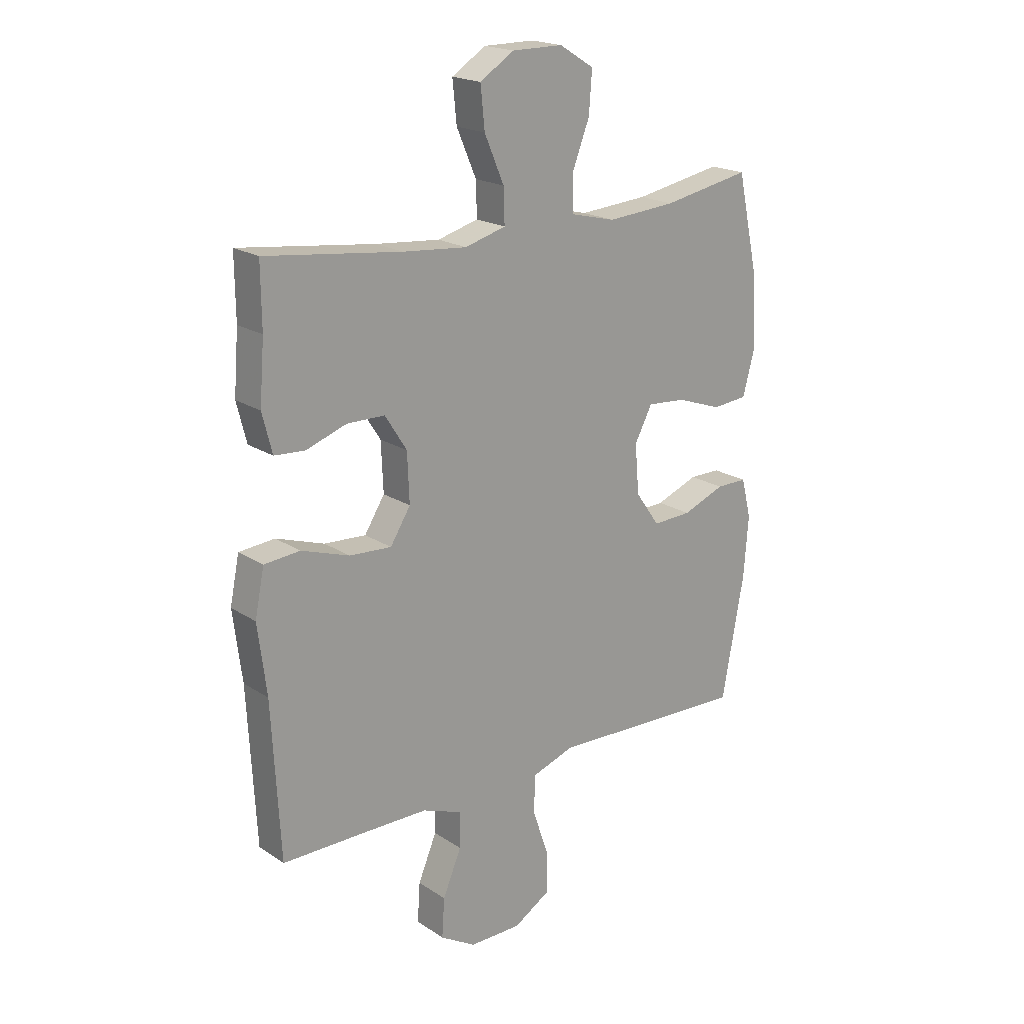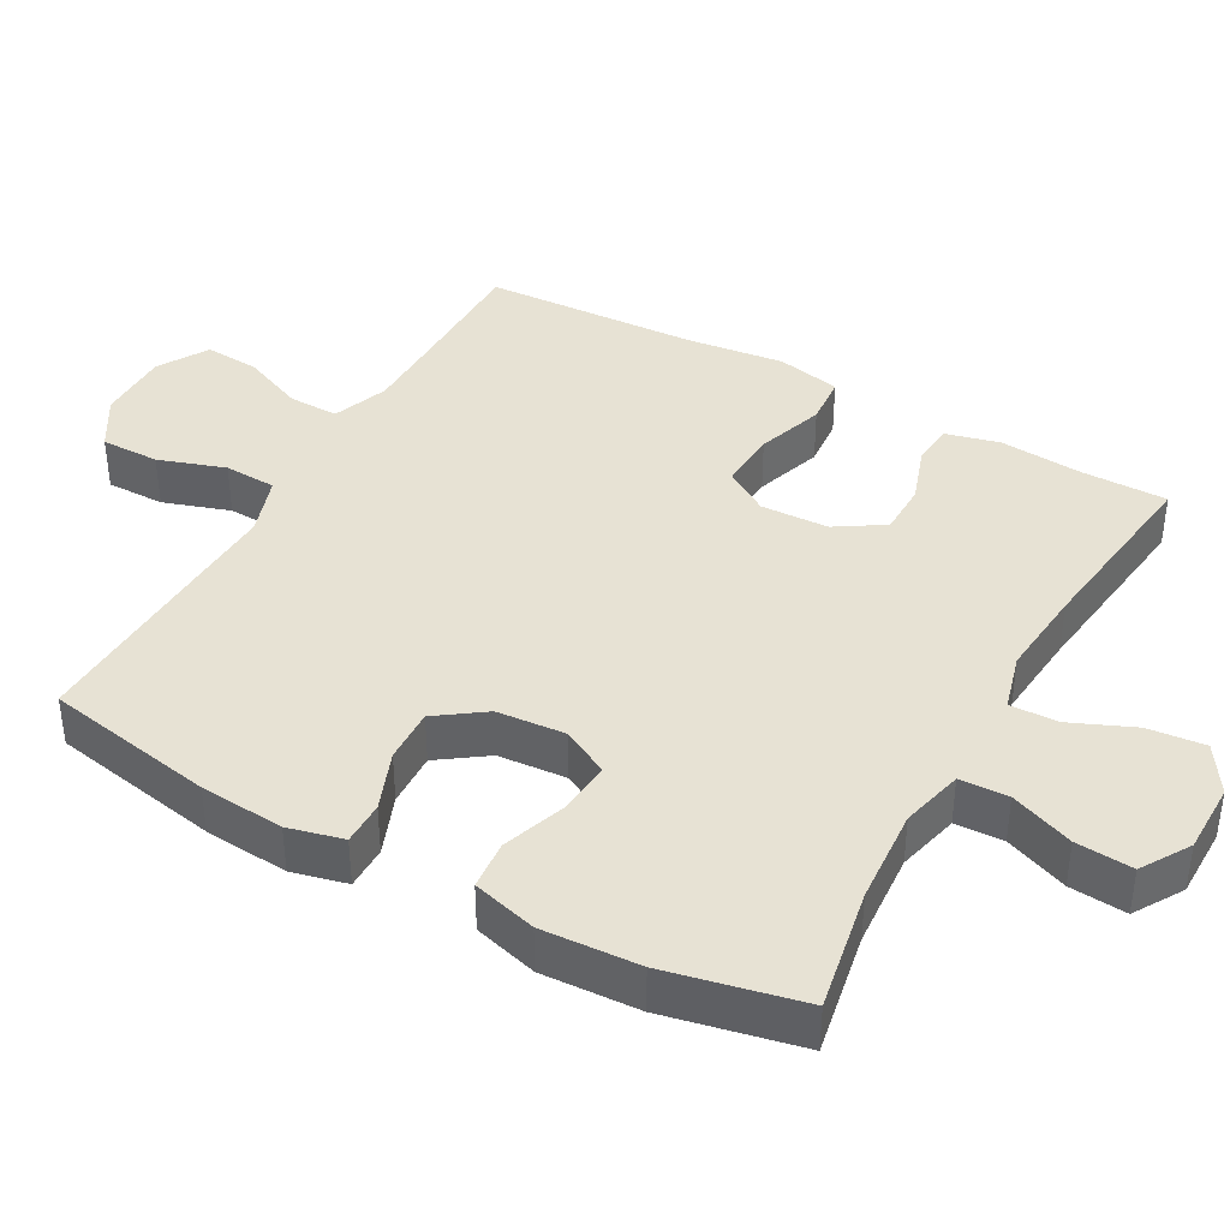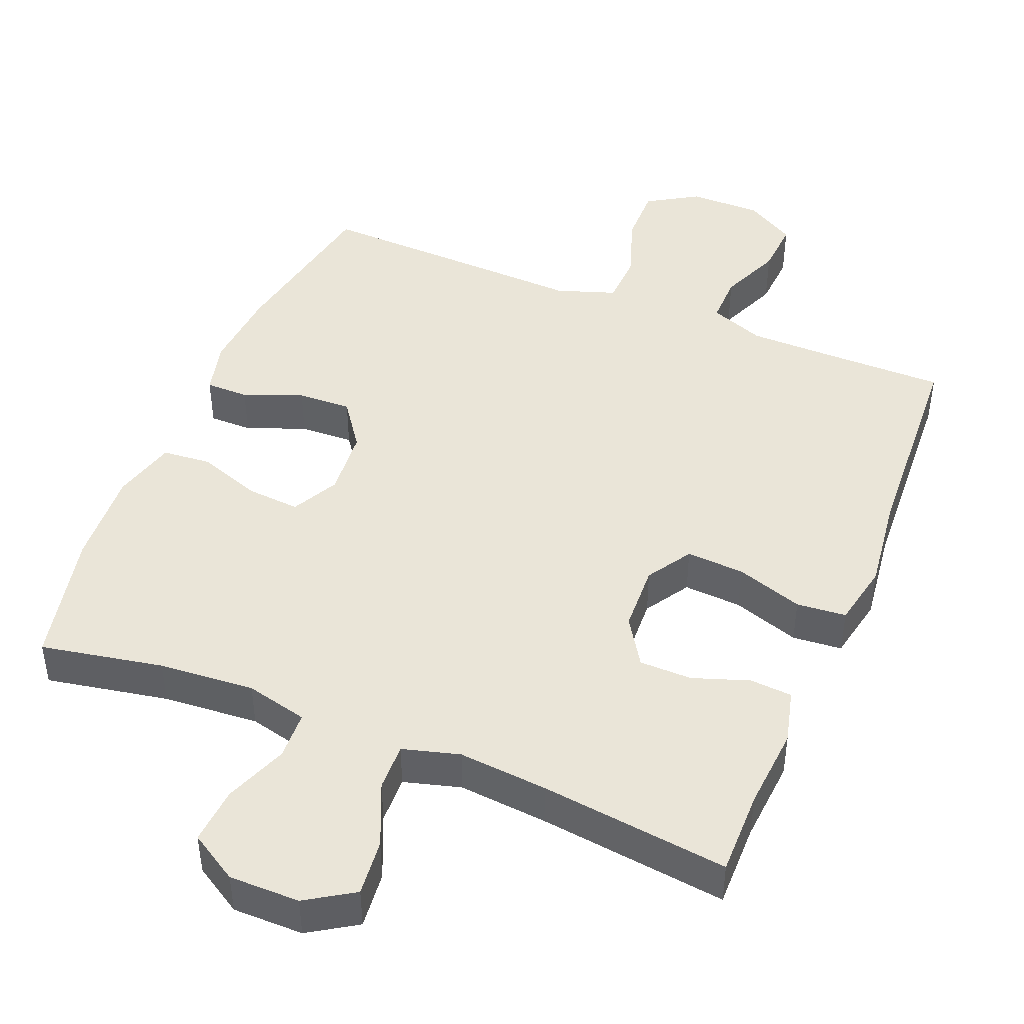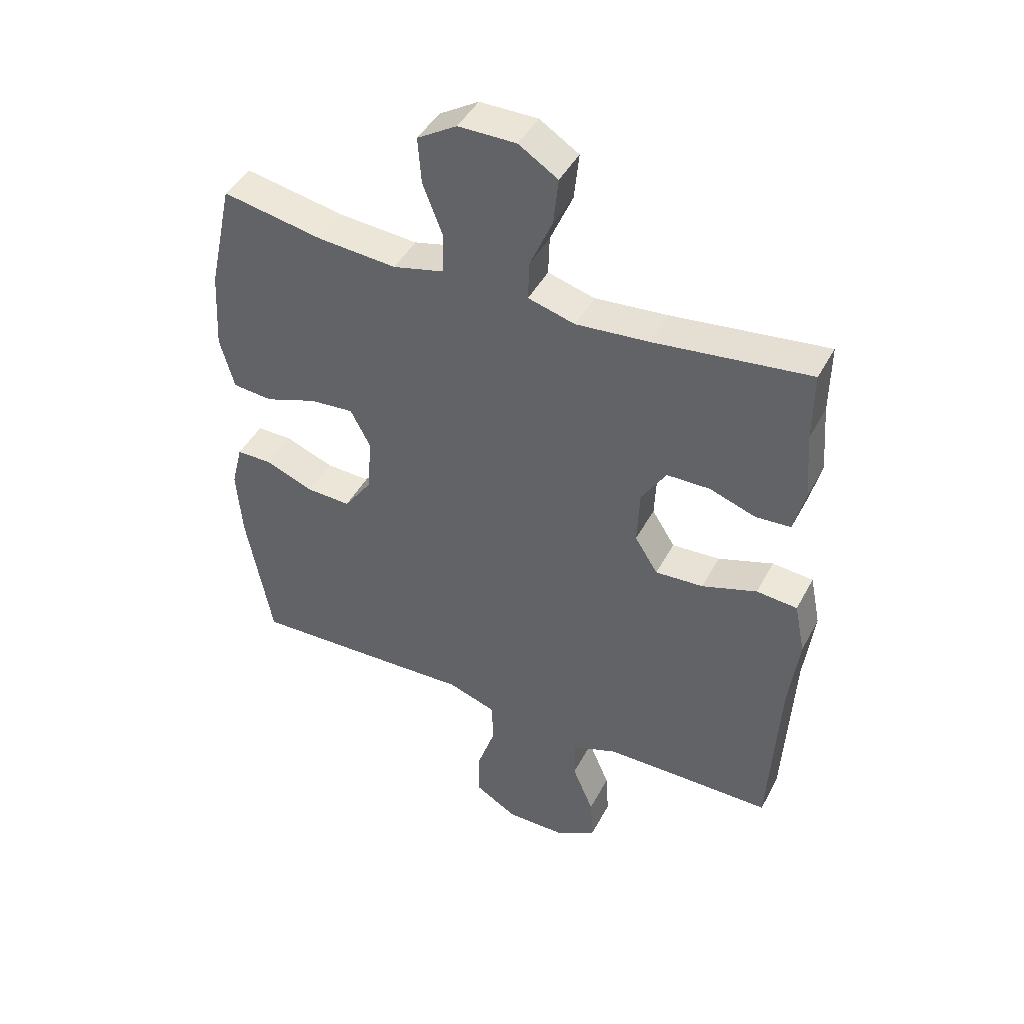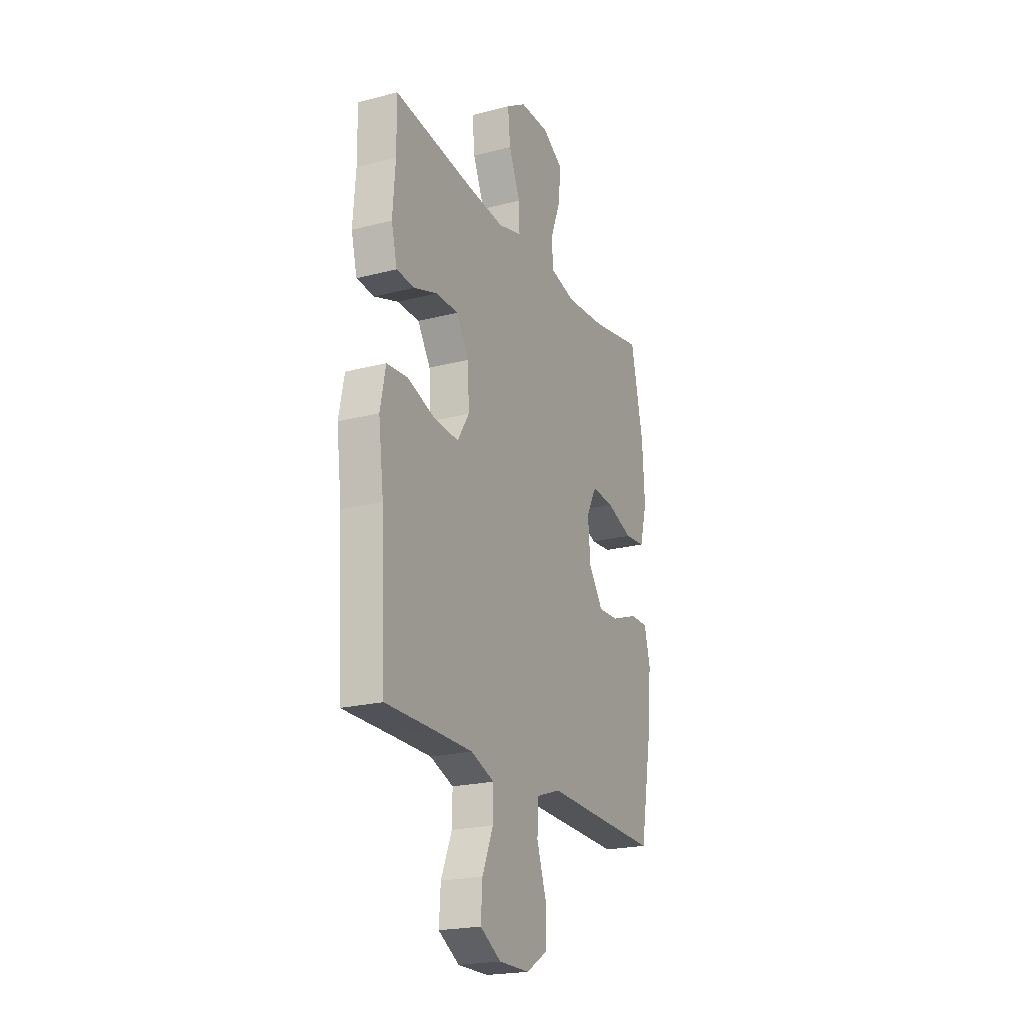
<metadata>
{"format":"obj","ext":"obj","renderer":"f3d","projection":"perspective","resolution":1024,"background":"white","views":[{"elev":19.8,"azim":140.2,"up":"+Z"},{"elev":39.8,"azim":-60.8,"up":"+Y"},{"elev":45.0,"azim":22.2,"up":"+Y"},{"elev":44.3,"azim":26.5,"up":"+Z"},{"elev":-21.5,"azim":114.7,"up":"+Z"}]}
</metadata>
<code>
v 0.5 0.07 -0.5
v 0.337 0.07 -0.5
v 0.213 0.07 -0.501
v 0.136 0.07 -0.53
v 0.137 0.07 -0.599
v 0.173 0.07 -0.685
v 0.178 0.07 -0.761
v 0.109 0.07 -0.802
v 0.008 0.07 -0.802
v -0.063 0.07 -0.759
v -0.062 0.07 -0.678
v -0.031 0.07 -0.586
v -0.034 0.07 -0.514
v -0.116 0.07 -0.486
v -0.243 0.07 -0.491
v -0.5 0.07 -0.5
v -0.543 0.07 -0.265
v -0.552 0.07 -0.148
v -0.533 0.07 -0.072
v -0.473 0.07 -0.072
v -0.391 0.07 -0.104
v -0.316 0.07 -0.107
v -0.269 0.07 -0.041
v -0.261 0.07 0.054
v -0.295 0.07 0.119
v -0.369 0.07 0.113
v -0.457 0.07 0.082
v -0.525 0.07 0.088
v -0.549 0.07 0.177
v -0.541 0.07 0.312
v -0.5 0.07 0.5
v -0.33 0.07 0.468
v -0.197 0.07 0.458
v -0.111 0.07 0.479
v -0.108 0.07 0.546
v -0.142 0.07 0.634
v -0.148 0.07 0.713
v -0.081 0.07 0.754
v 0.017 0.07 0.754
v 0.083 0.07 0.712
v 0.075 0.07 0.633
v 0.037 0.07 0.545
v 0.035 0.07 0.479
v 0.114 0.07 0.457
v 0.238 0.07 0.468
v 0.5 0.07 0.5
v 0.499 0.07 0.382
v 0.508 0.07 0.266
v 0.489 0.07 0.191
v 0.43 0.07 0.187
v 0.352 0.07 0.214
v 0.279 0.07 0.213
v 0.237 0.07 0.147
v 0.233 0.07 0.053
v 0.272 0.07 -0.009
v 0.353 0.07 -0.004
v 0.446 0.07 0.027
v 0.515 0.07 0.021
v 0.533 0.07 -0.068
v 0.516 0.07 -0.202
v 0.5 0 -0.5
v 0.337 0 -0.5
v 0.213 0 -0.501
v 0.136 0 -0.53
v 0.137 0 -0.599
v 0.173 0 -0.685
v 0.178 0 -0.761
v 0.109 0 -0.802
v 0.008 0 -0.802
v -0.063 0 -0.759
v -0.062 0 -0.678
v -0.031 0 -0.586
v -0.034 0 -0.514
v -0.116 0 -0.486
v -0.243 0 -0.491
v -0.5 0 -0.5
v -0.543 0 -0.265
v -0.552 0 -0.148
v -0.533 0 -0.072
v -0.473 0 -0.072
v -0.391 0 -0.104
v -0.316 0 -0.107
v -0.269 0 -0.041
v -0.261 0 0.054
v -0.295 0 0.119
v -0.369 0 0.113
v -0.457 0 0.082
v -0.525 0 0.088
v -0.549 0 0.177
v -0.541 0 0.312
v -0.5 0 0.5
v -0.33 0 0.468
v -0.197 0 0.458
v -0.111 0 0.479
v -0.108 0 0.546
v -0.142 0 0.634
v -0.148 0 0.713
v -0.081 0 0.754
v 0.017 0 0.754
v 0.083 0 0.712
v 0.075 0 0.633
v 0.037 0 0.545
v 0.035 0 0.479
v 0.114 0 0.457
v 0.238 0 0.468
v 0.5 0 0.5
v 0.499 0 0.382
v 0.508 0 0.266
v 0.489 0 0.191
v 0.43 0 0.187
v 0.352 0 0.214
v 0.279 0 0.213
v 0.237 0 0.147
v 0.233 0 0.053
v 0.272 0 -0.009
v 0.353 0 -0.004
v 0.446 0 0.027
v 0.515 0 0.021
v 0.533 0 -0.068
v 0.516 0 -0.202
f 57 58 59 60
f 56 57 60 1
f 55 56 1 2
f 54 55 2 3
f 48 49 50 51
f 47 48 51 52
f 45 46 47 52
f 44 45 52 53
f 39 40 41 42
f 39 42 43
f 38 39 43
f 35 36 37 38
f 34 35 38 43
f 33 34 43 44
f 29 30 31 32
f 29 32 33
f 26 27 28 29
f 25 26 29 33
f 24 25 33 44
f 18 19 20 21
f 18 21 22
f 17 18 22
f 14 15 16 17
f 13 14 17 22
f 9 10 11 12
f 9 12 13
f 8 9 13
f 5 6 7 8
f 4 5 8 13
f 54 3 4 13
f 23 24 44 53
f 23 53 54
f 13 22 23 54
f 120 119 118 117
f 61 120 117 116
f 62 61 116 115
f 63 62 115 114
f 111 110 109 108
f 112 111 108 107
f 112 107 106 105
f 113 112 105 104
f 102 101 100 99
f 103 102 99
f 103 99 98
f 98 97 96 95
f 103 98 95 94
f 104 103 94 93
f 92 91 90 89
f 93 92 89
f 89 88 87 86
f 93 89 86 85
f 104 93 85 84
f 81 80 79 78
f 82 81 78
f 82 78 77
f 77 76 75 74
f 82 77 74 73
f 72 71 70 69
f 73 72 69
f 73 69 68
f 68 67 66 65
f 73 68 65 64
f 73 64 63 114
f 113 104 84 83
f 114 113 83
f 114 83 82 73
f 1 61 62 2
f 2 62 63 3
f 3 63 64 4
f 4 64 65 5
f 5 65 66 6
f 6 66 67 7
f 7 67 68 8
f 8 68 69 9
f 9 69 70 10
f 10 70 71 11
f 11 71 72 12
f 12 72 73 13
f 13 73 74 14
f 14 74 75 15
f 15 75 76 16
f 16 76 77 17
f 17 77 78 18
f 18 78 79 19
f 19 79 80 20
f 20 80 81 21
f 21 81 82 22
f 22 82 83 23
f 23 83 84 24
f 24 84 85 25
f 25 85 86 26
f 26 86 87 27
f 27 87 88 28
f 28 88 89 29
f 29 89 90 30
f 30 90 91 31
f 31 91 92 32
f 32 92 93 33
f 33 93 94 34
f 34 94 95 35
f 35 95 96 36
f 36 96 97 37
f 37 97 98 38
f 38 98 99 39
f 39 99 100 40
f 40 100 101 41
f 41 101 102 42
f 42 102 103 43
f 43 103 104 44
f 44 104 105 45
f 45 105 106 46
f 46 106 107 47
f 47 107 108 48
f 48 108 109 49
f 49 109 110 50
f 50 110 111 51
f 51 111 112 52
f 52 112 113 53
f 53 113 114 54
f 54 114 115 55
f 55 115 116 56
f 56 116 117 57
f 57 117 118 58
f 58 118 119 59
f 59 119 120 60
f 60 120 61 1

</code>
